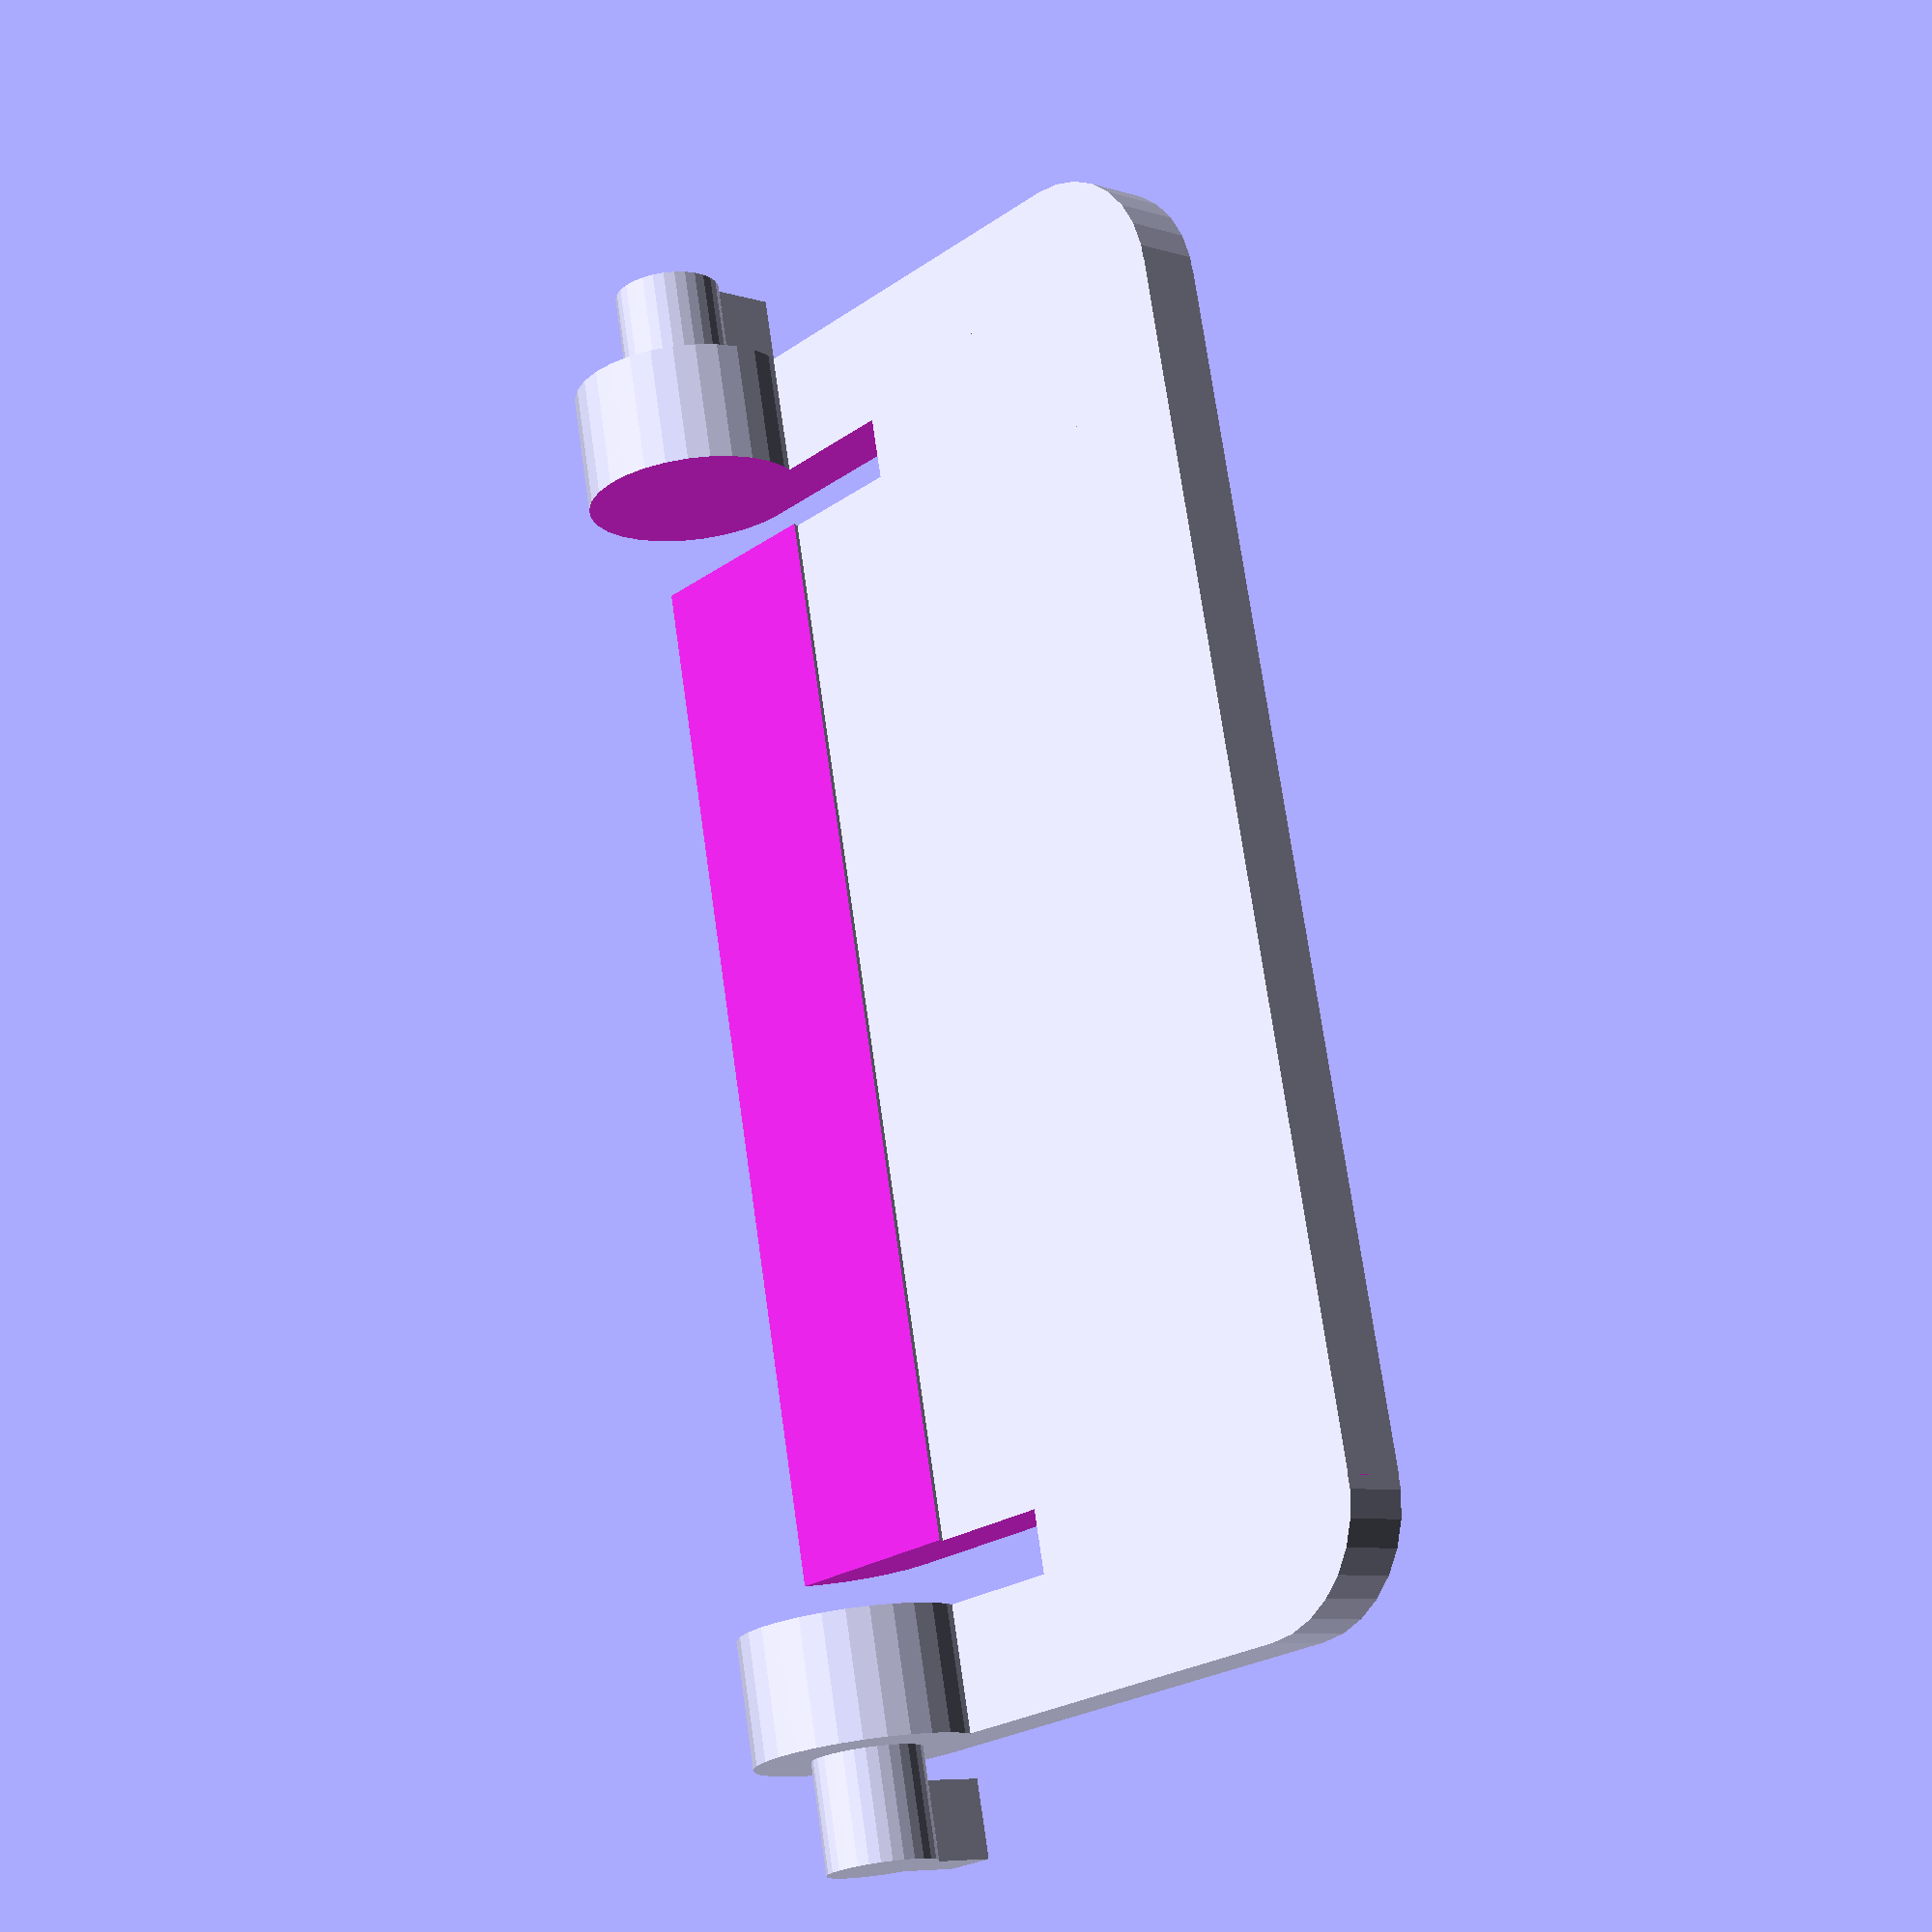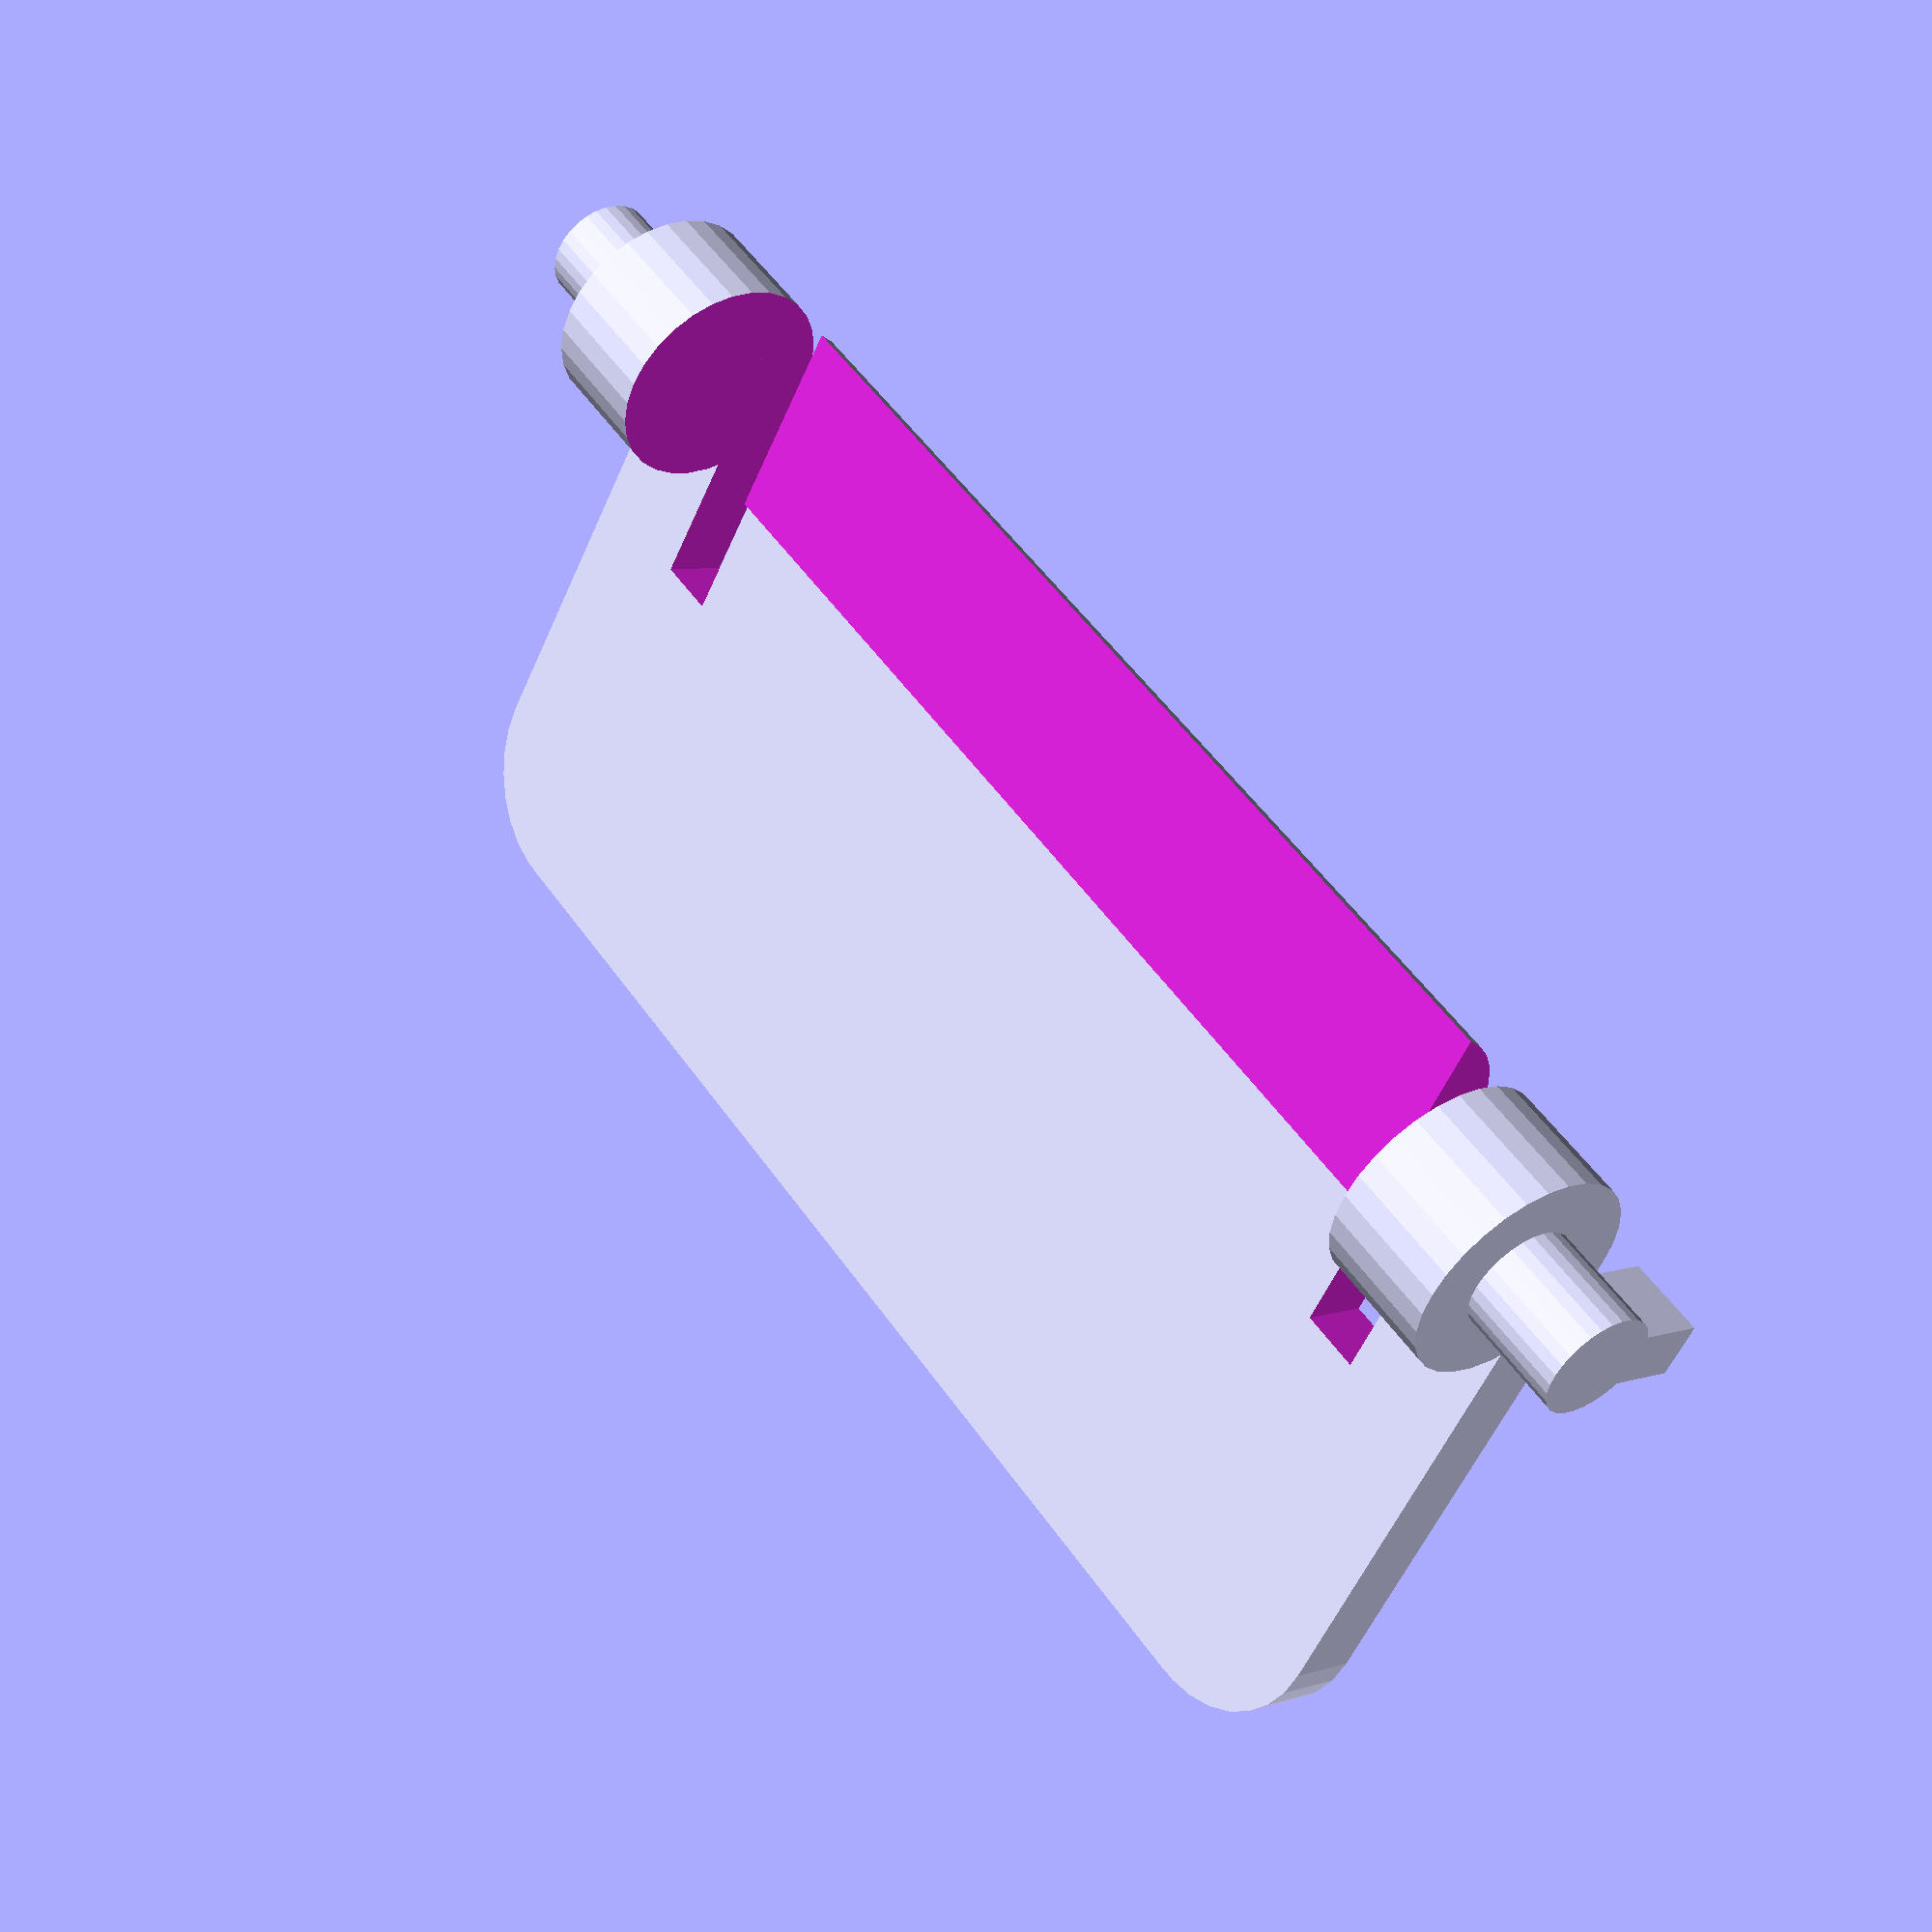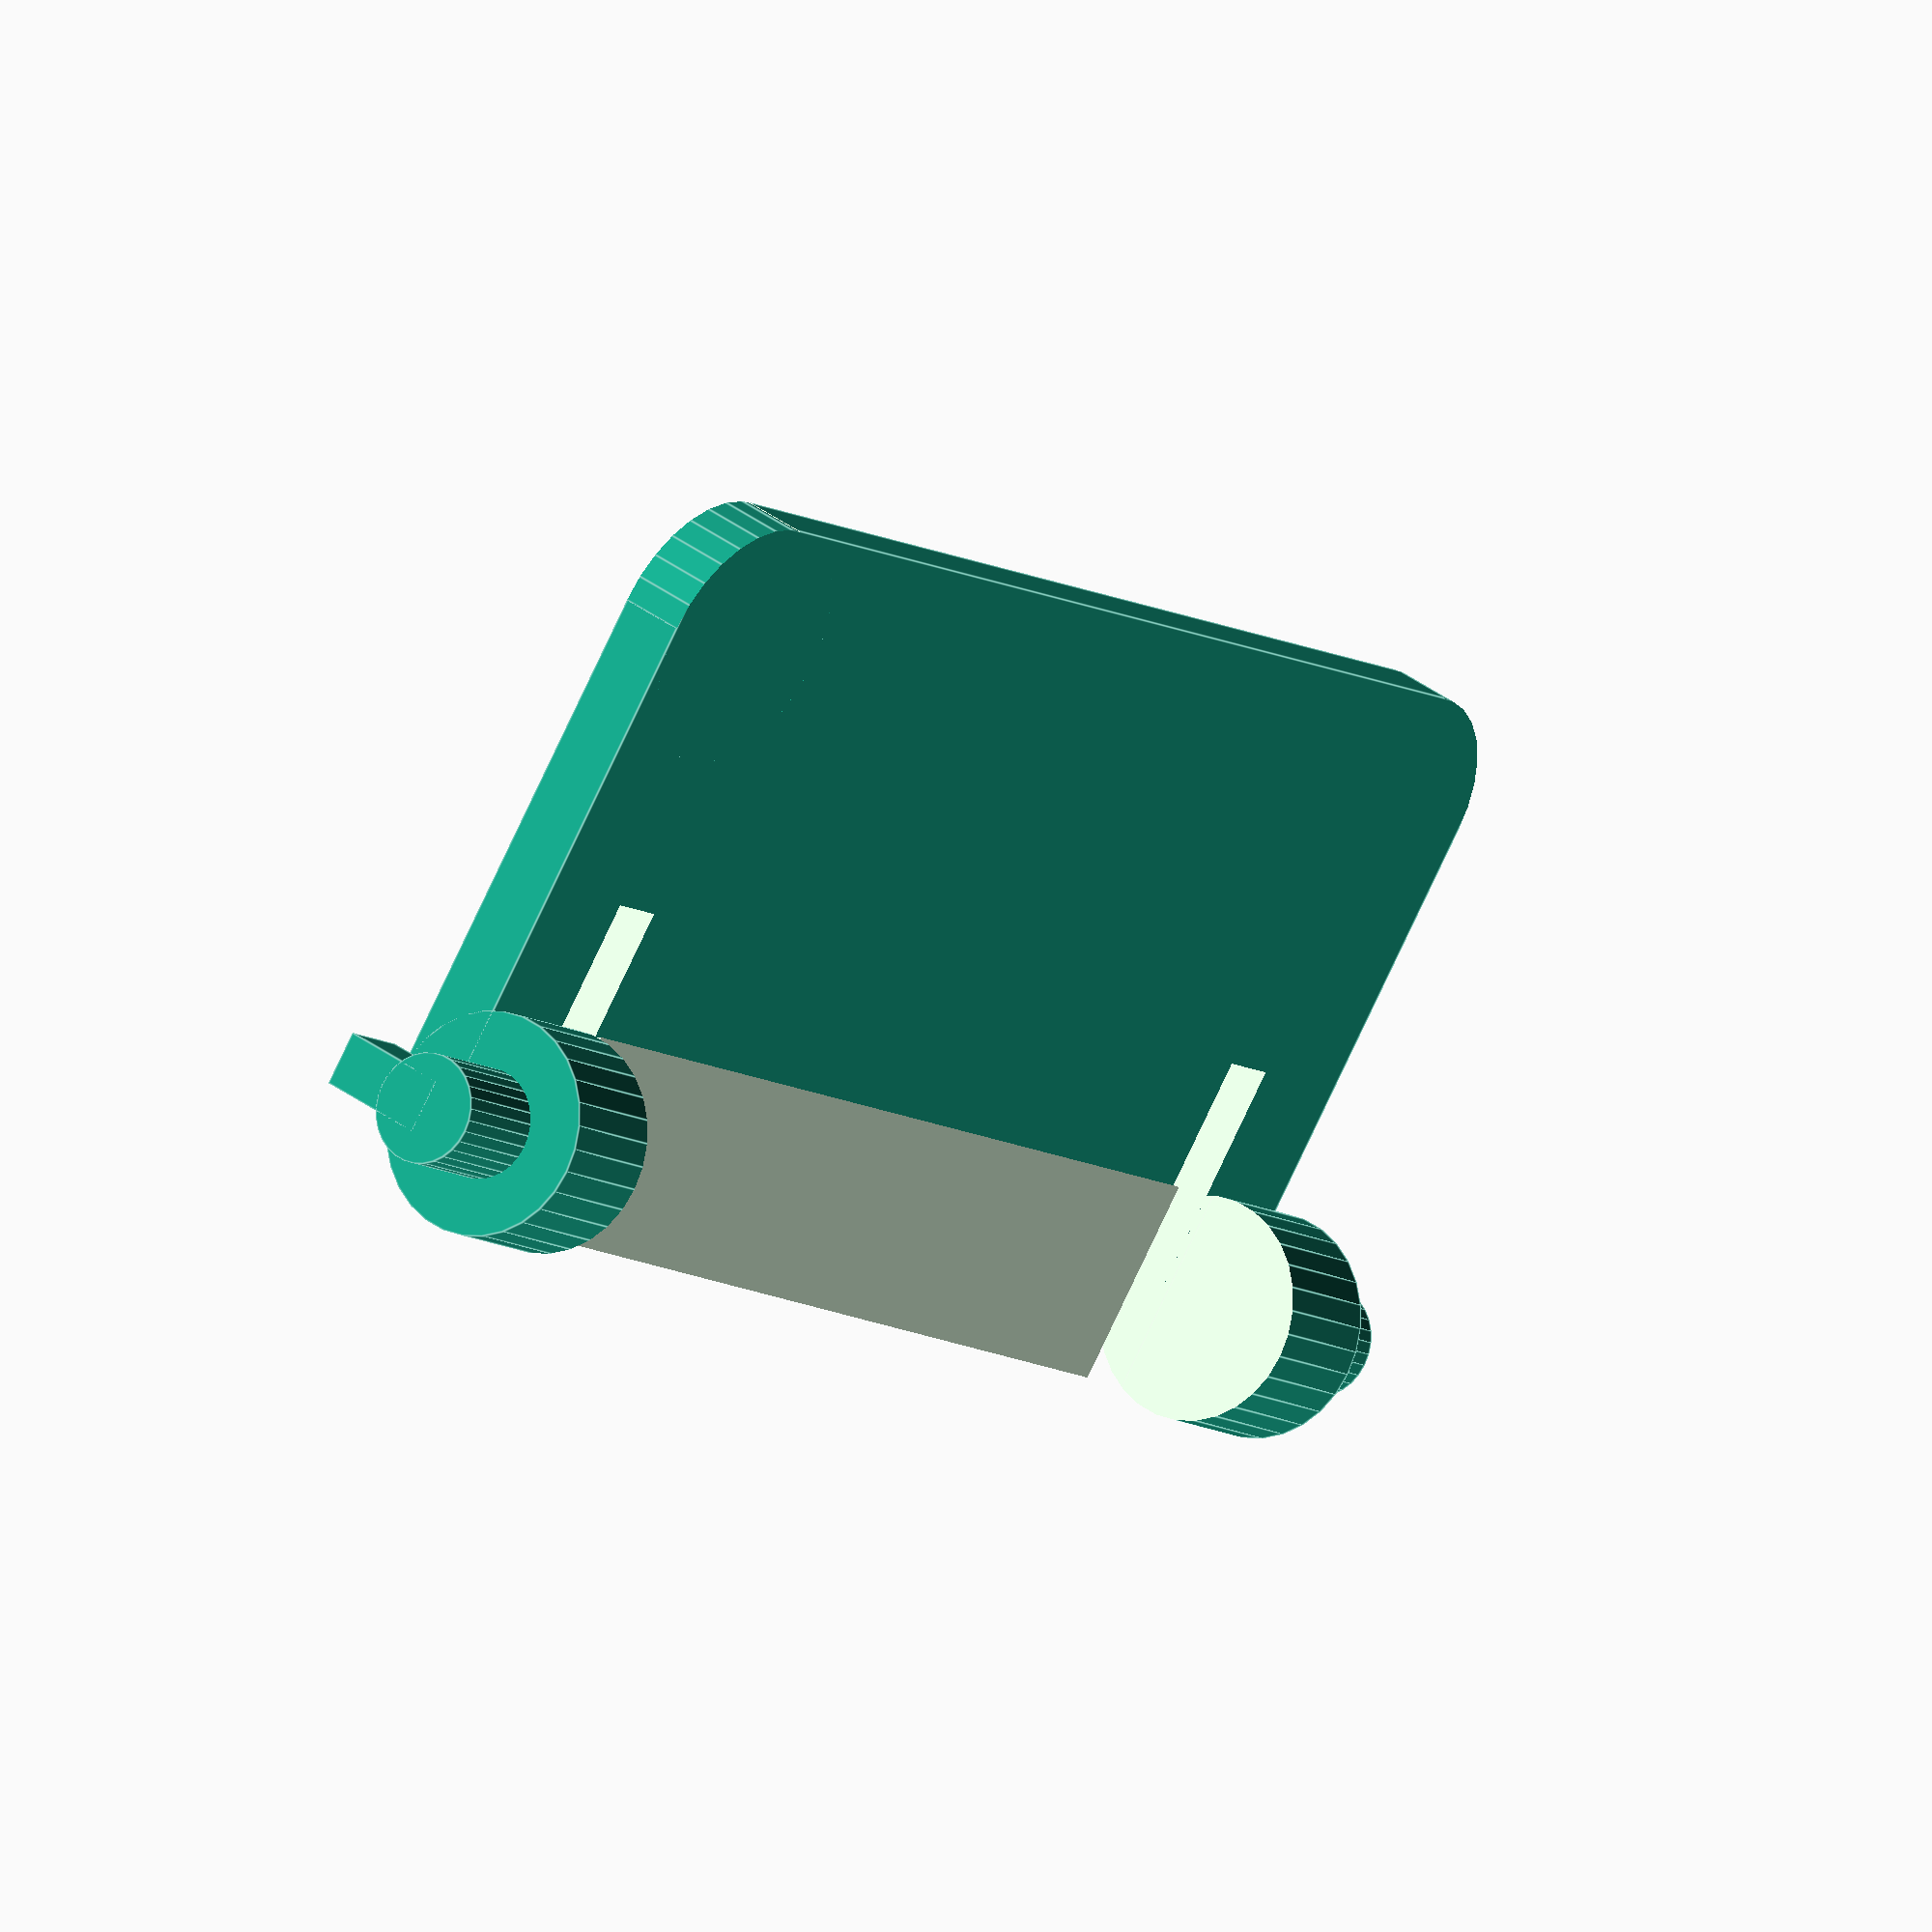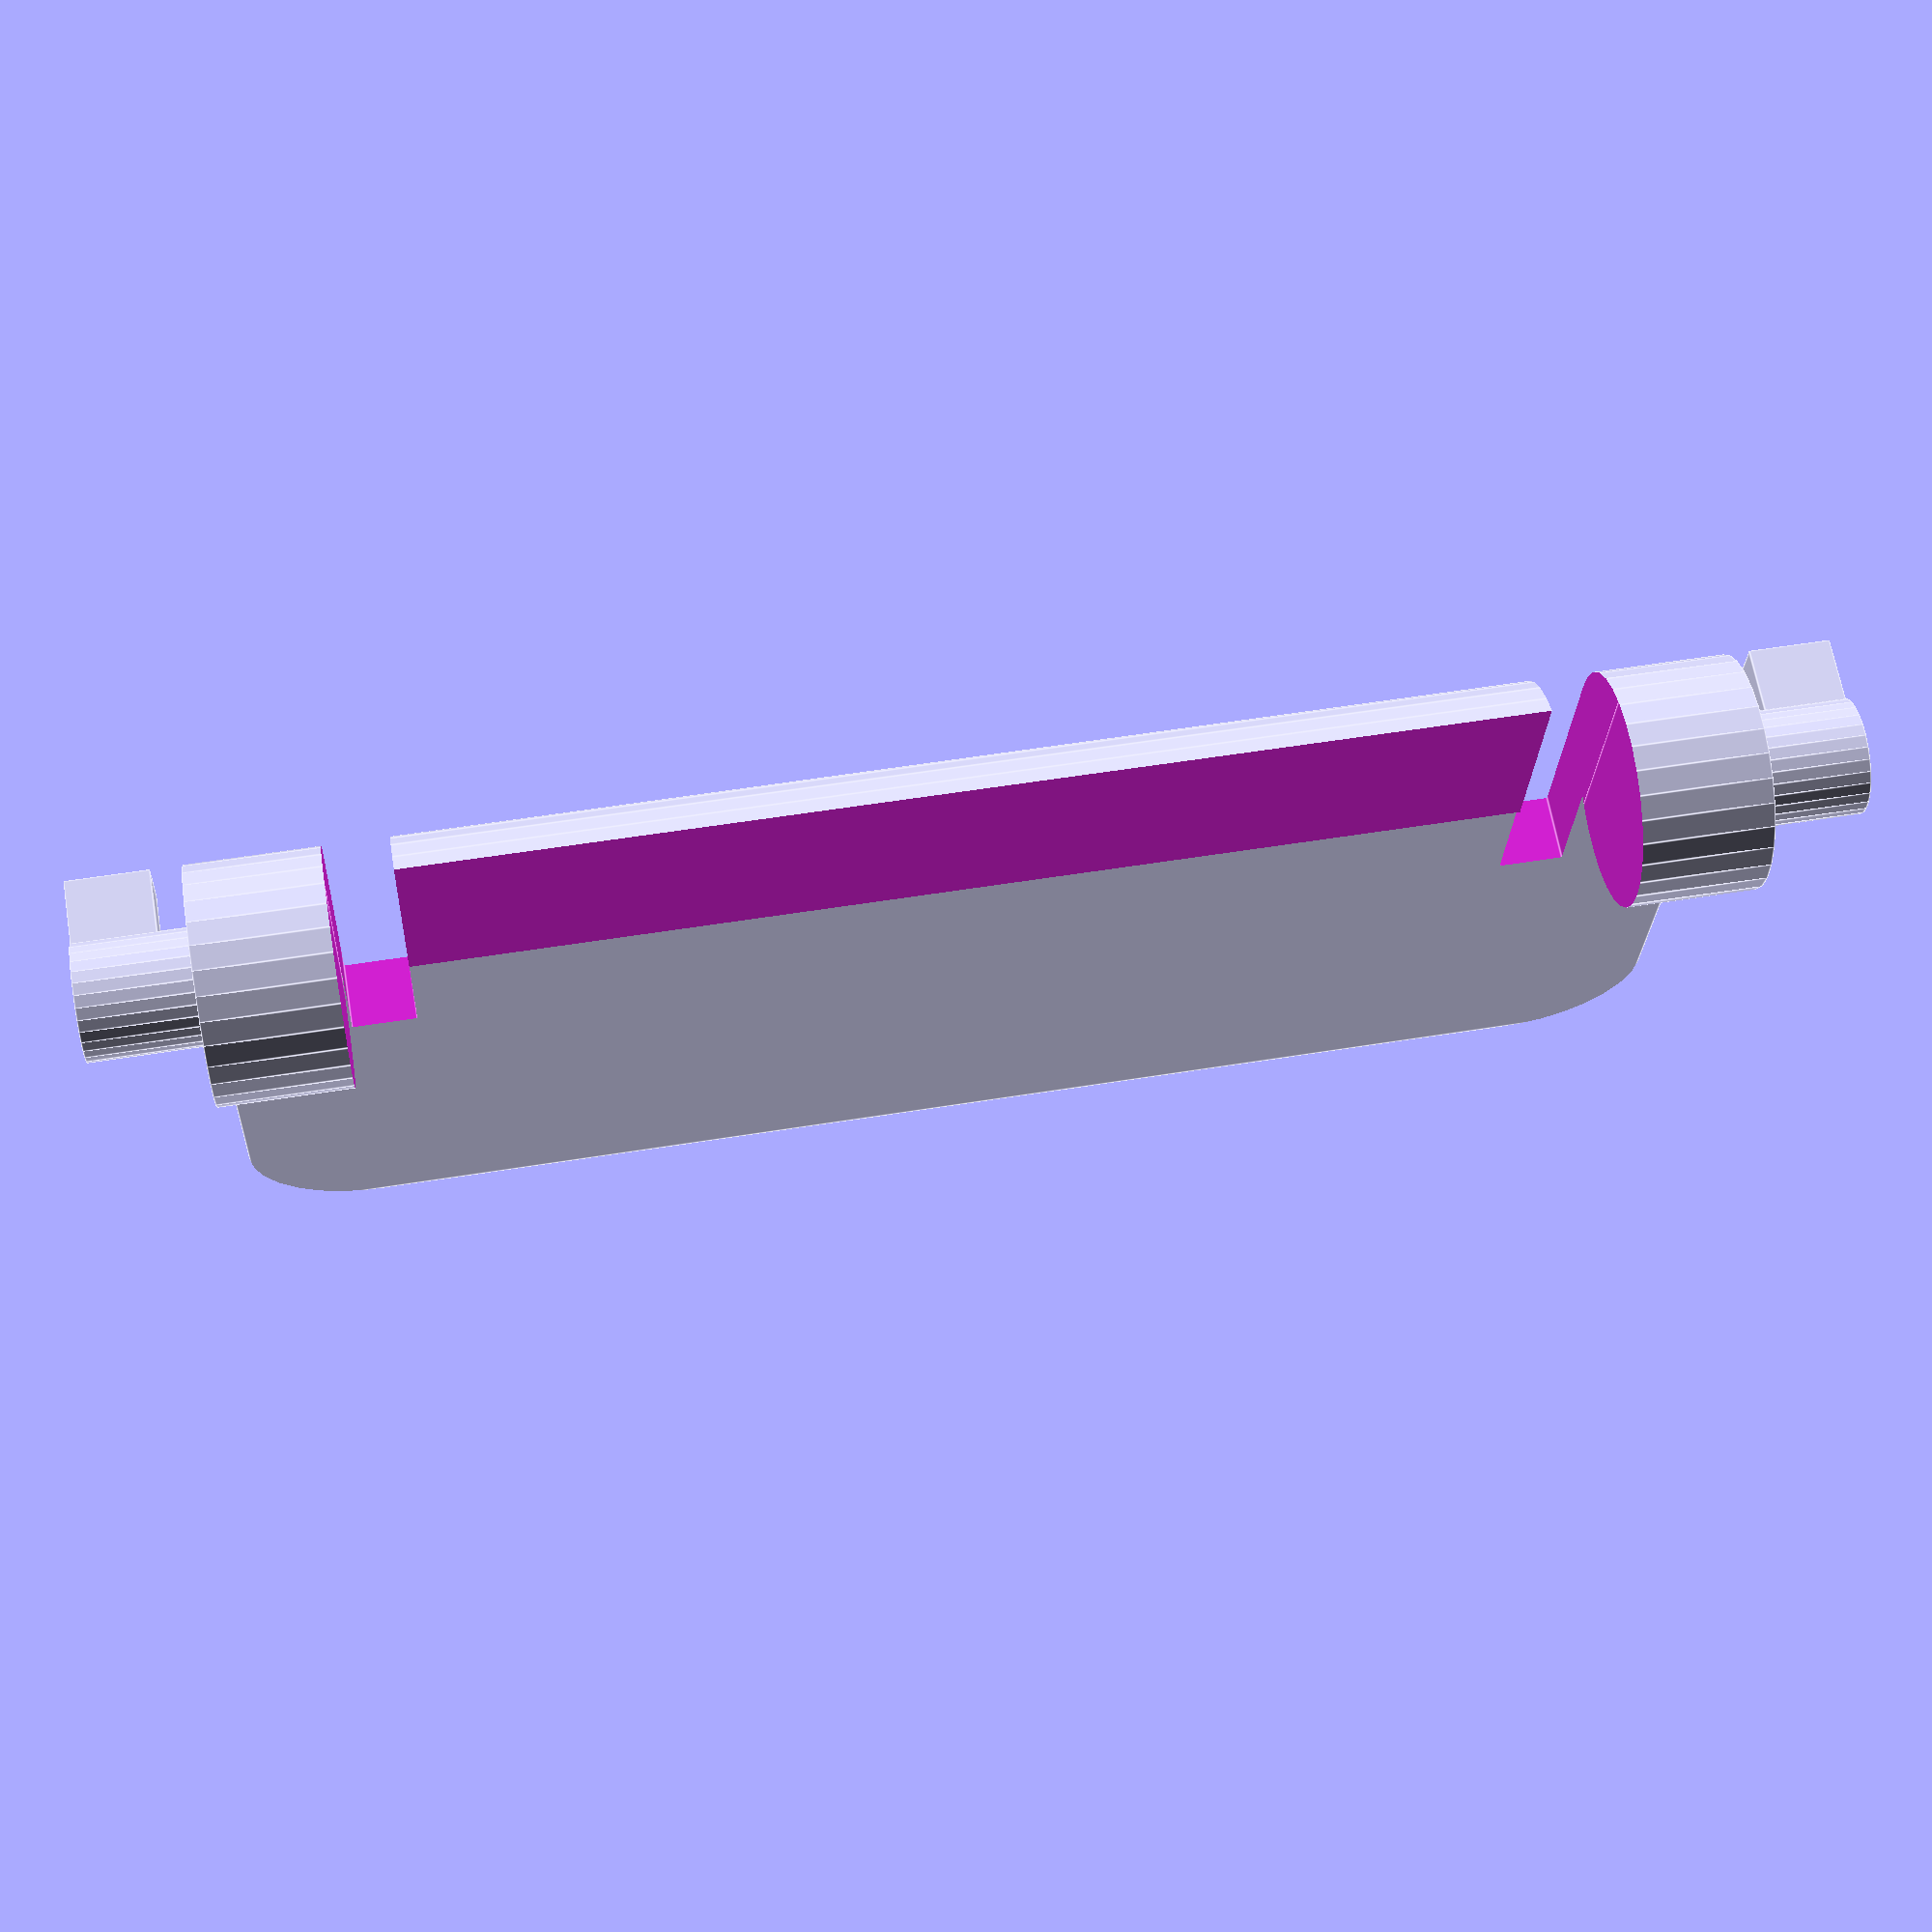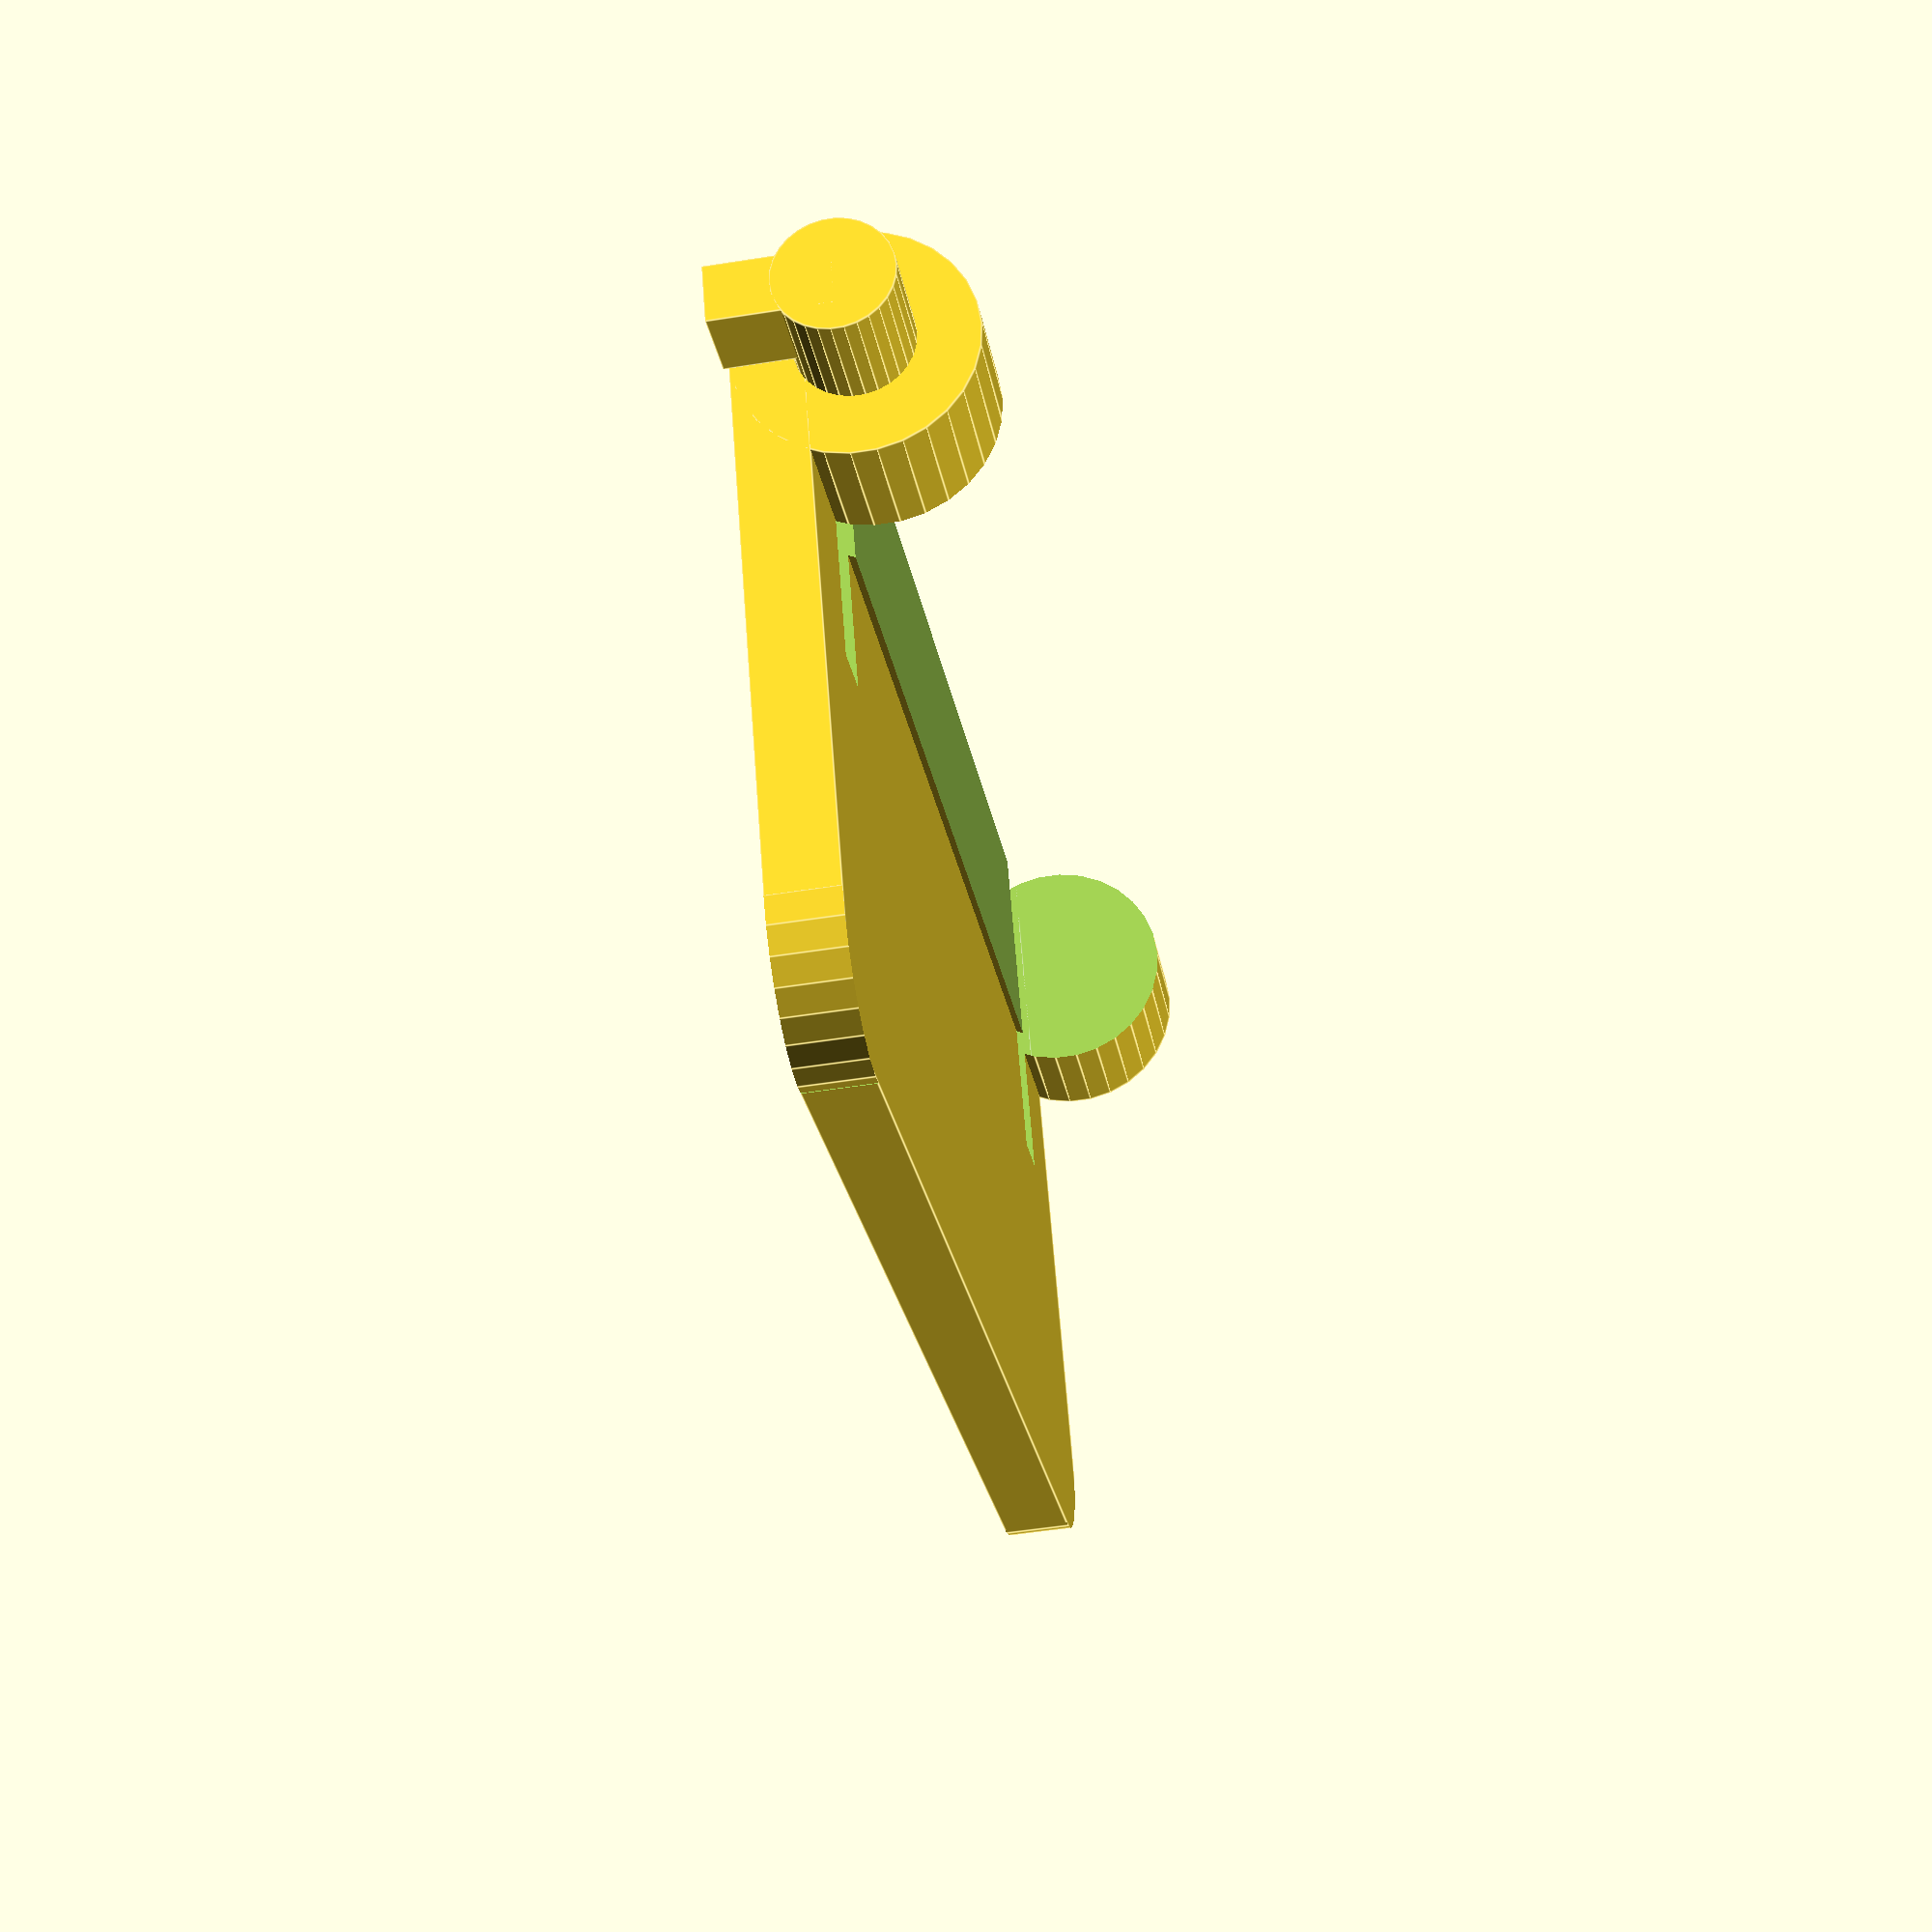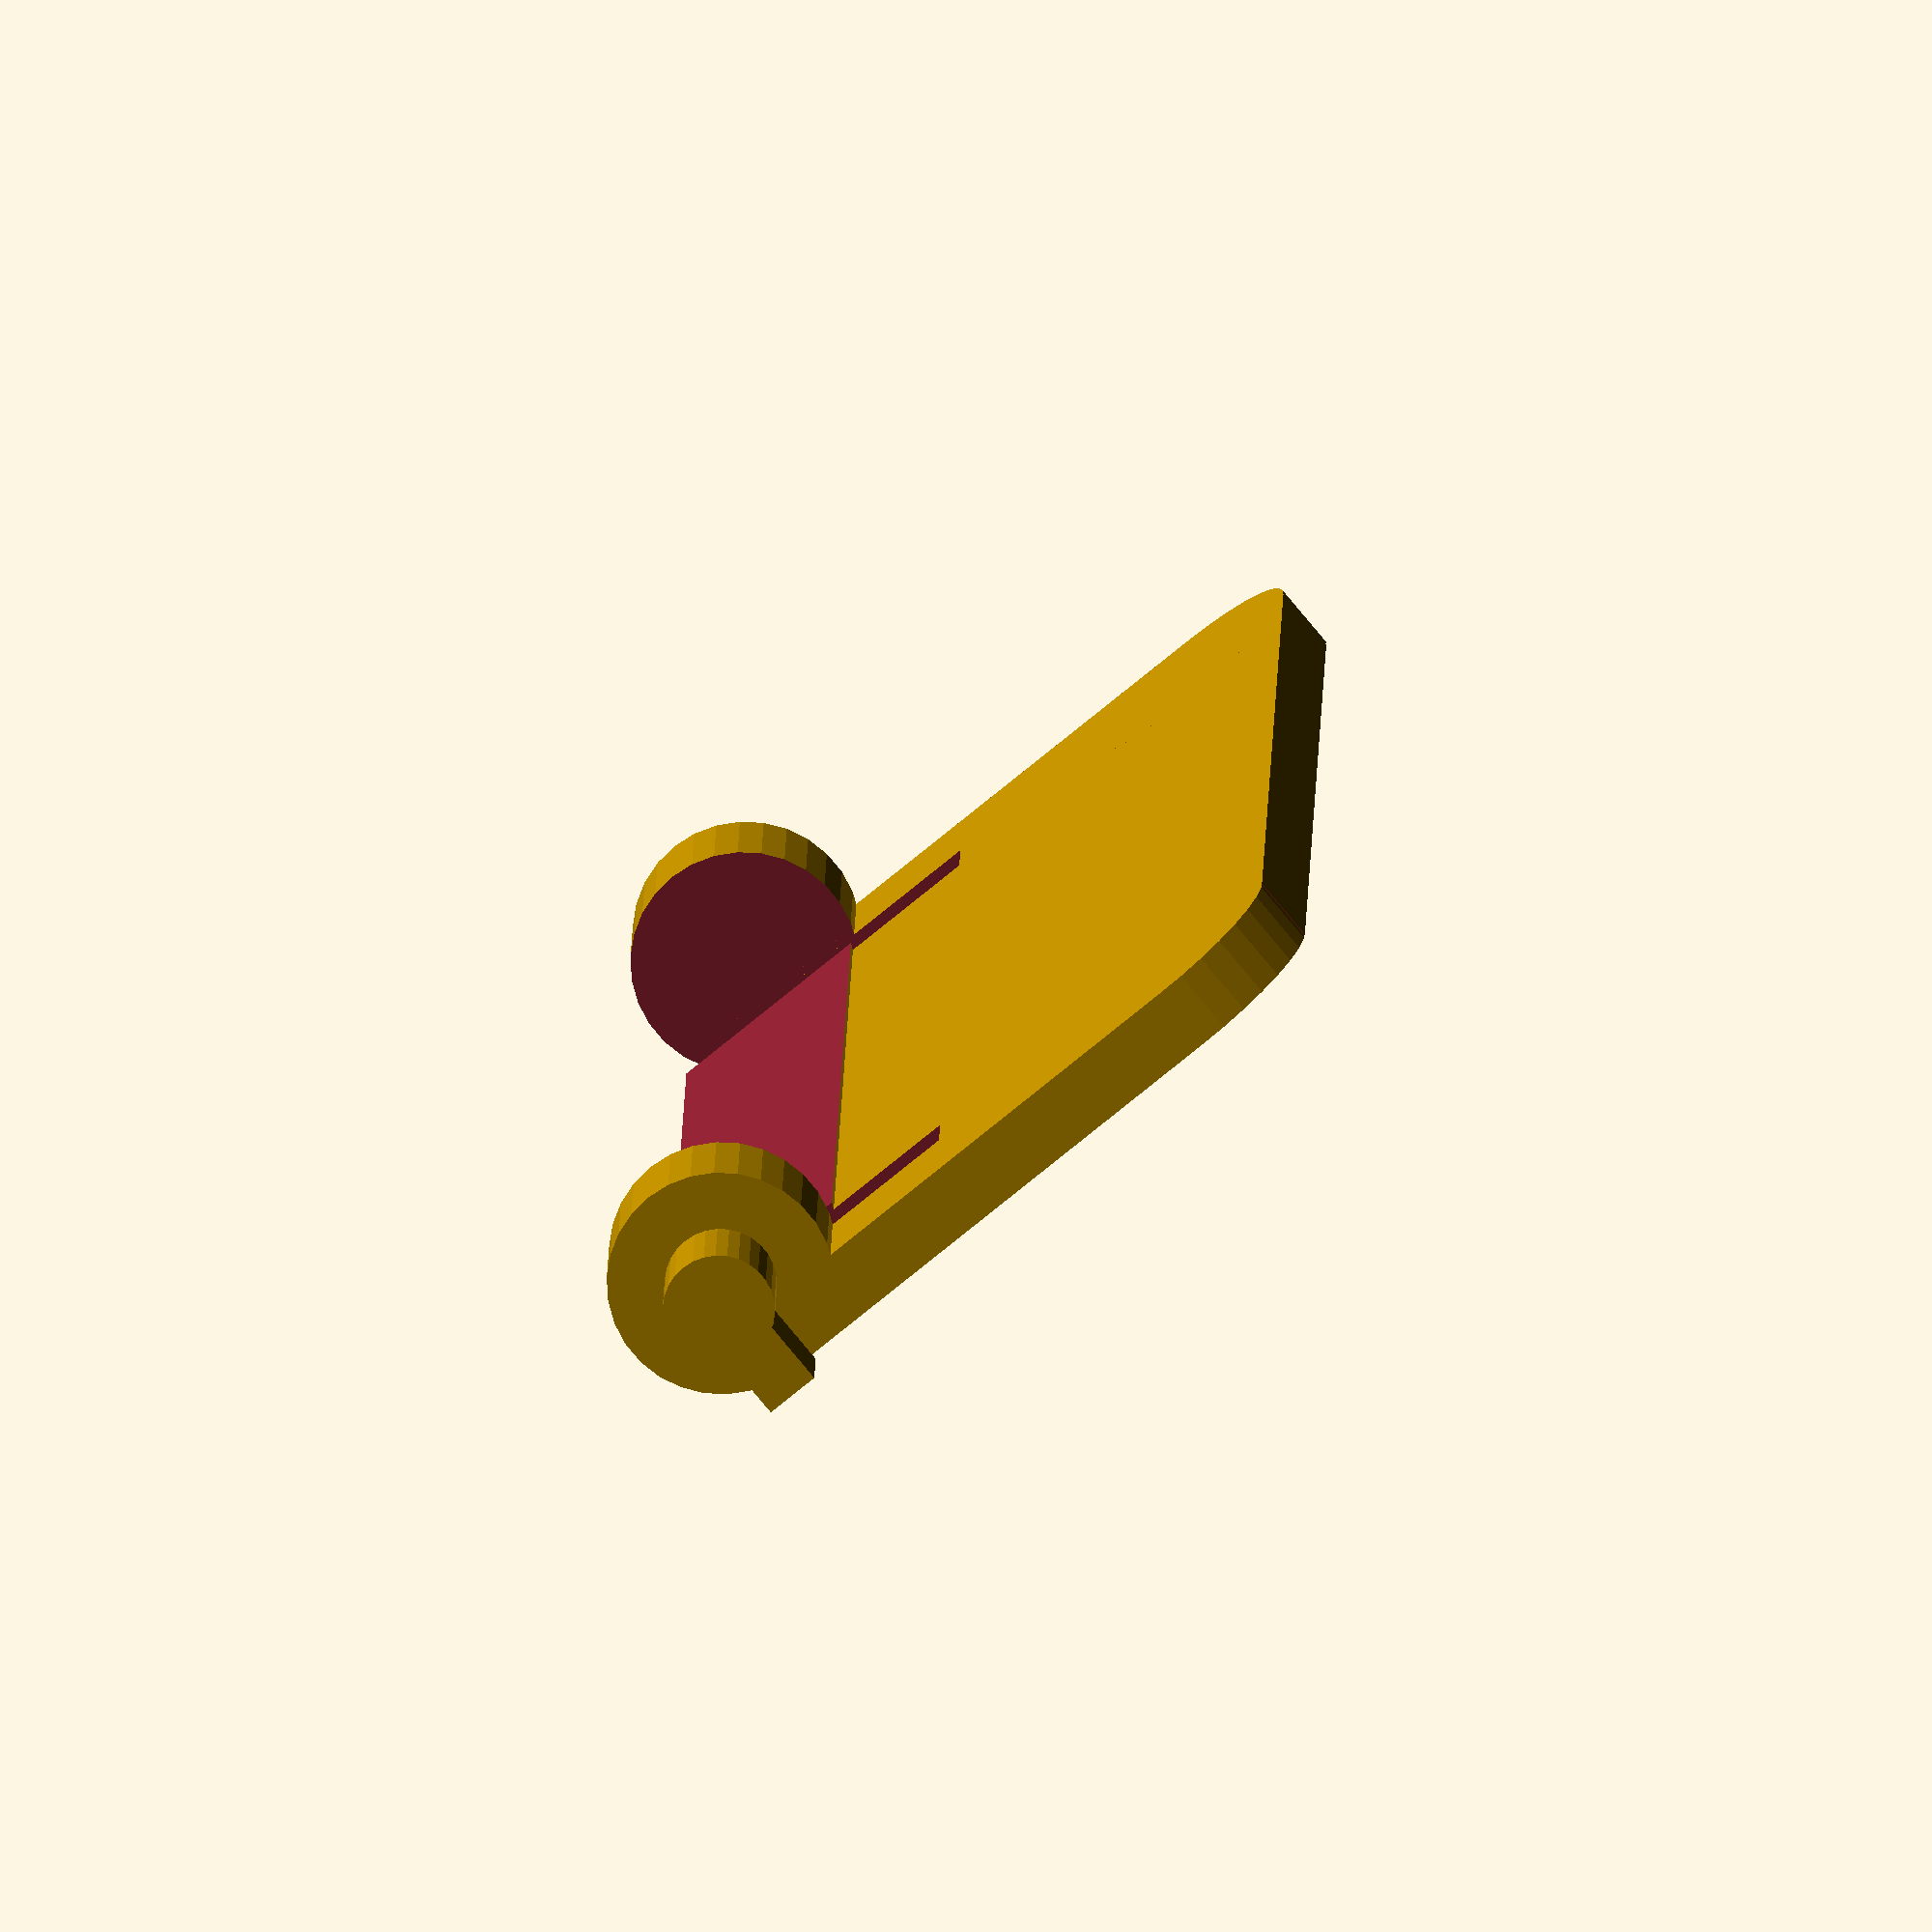
<openscad>
//Length of Leg
Length=46;
//Depth of Leg
Depth=24;
//Thickness at narrow side
Thickness=2.1;
//Corner radius
Corner_Radius=4;
//Length of cut away section
Leg_Length=11;
//Width of cut away section
Leg_Width=4;
// Complete height of leg
Total_Height=5.3;
//Diameter of pin
Pin_Diameter=3.5;
//Length of pin
Pin_Length=3.5;
//Height of pinn from bottom of foot
Pin_Height=1.8;
//Gap for pin support structure
Pin_Support_Gap=1;

difference(){
	union(){
		cube([Length,Depth-Pin_Diameter/2-Pin_Height,Thickness]);
		translate([-Pin_Length,Depth-Pin_Length,Pin_Height+Pin_Diameter/2])rotate(a=[0,90-0])cylinder(r=Pin_Diameter/2,h=Length+Pin_Length*2,$fn=30);
		translate([0,Depth-Pin_Length,Pin_Height+Pin_Diameter/2])rotate(a=[0,90-0])cylinder(r=Pin_Diameter/2+Pin_Height,h=Length,$fn=30);
	}
	difference(){
		translate([-Thickness,-Thickness,-Thickness/2])cube([Corner_Radius+Thickness,Corner_Radius+Thickness,Thickness*2]);
		translate([Corner_Radius,Corner_Radius,-Thickness])cylinder(r=Corner_Radius,h=Thickness*3,$fn=30);
	}
	translate([Length,0,0]){
		mirror([1,0,0]){
			difference(){
				translate([-Thickness,-Thickness,-Thickness/2])cube([Corner_Radius+Thickness,Corner_Radius+Thickness,Thickness*2]);
				translate([Corner_Radius,Corner_Radius,-Thickness])cylinder(r=Corner_Radius,h=Thickness*3,$fn=30);
			}
		}
	}
	translate([Leg_Width,Depth-Leg_Length,-Total_Height])cube([Leg_Width/2,Leg_Length*2,Total_Height*2+Pin_Diameter+Pin_Height*2]);
	translate([Length-Leg_Width*1.5,Depth-Leg_Length,-Total_Height])cube([Leg_Width/2,Leg_Length*2,Total_Height*2+Pin_Diameter+Pin_Height*2]);
	translate([Leg_Width,Leg_Width,Thickness*1.1])cube([Length-Leg_Width*2,Depth,Pin_Diameter+Pin_Height*2]);
}
translate([-Pin_Length,Depth-Pin_Diameter*.75-Pin_Height,0])cube([Pin_Length-Pin_Support_Gap,Pin_Diameter/2,Pin_Diameter/2+Pin_Height]);
translate([Length+Pin_Support_Gap,Depth-Pin_Diameter*.75-Pin_Height,0])cube([Pin_Length-Pin_Support_Gap,Pin_Diameter/2,Pin_Diameter/2+Pin_Height]);
</openscad>
<views>
elev=7.4 azim=257.7 roll=48.2 proj=p view=solid
elev=173.1 azim=215.6 roll=132.6 proj=p view=wireframe
elev=141.3 azim=39.1 roll=227.1 proj=o view=edges
elev=114.4 azim=182.2 roll=189.8 proj=p view=edges
elev=51.8 azim=333.0 roll=279.7 proj=p view=edges
elev=77.1 azim=271.3 roll=39.4 proj=o view=solid
</views>
